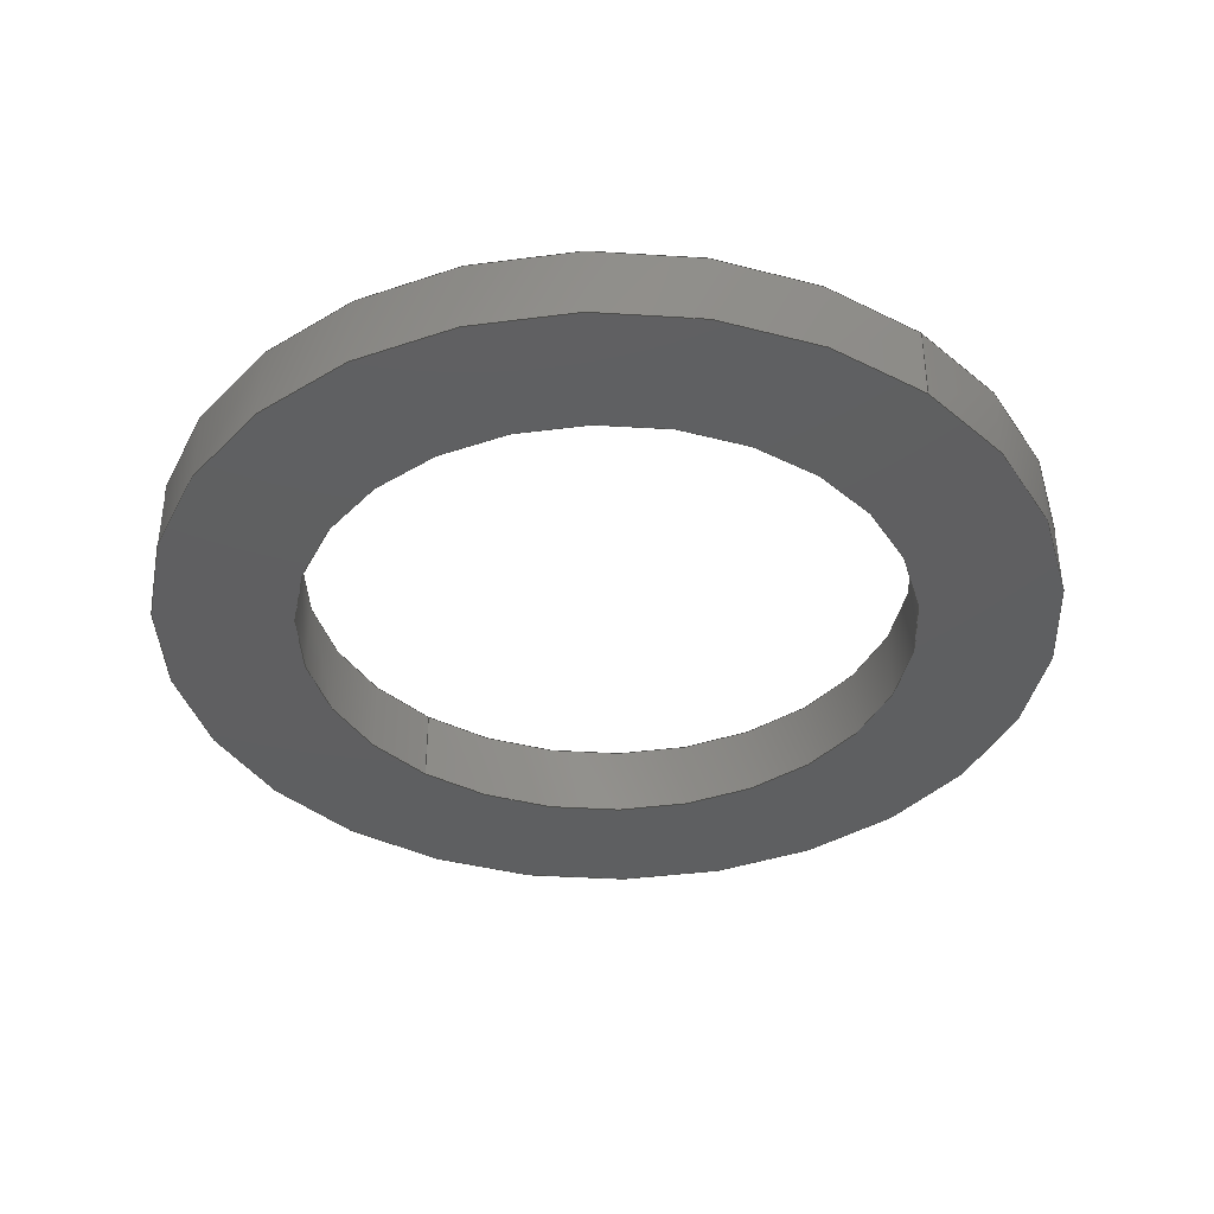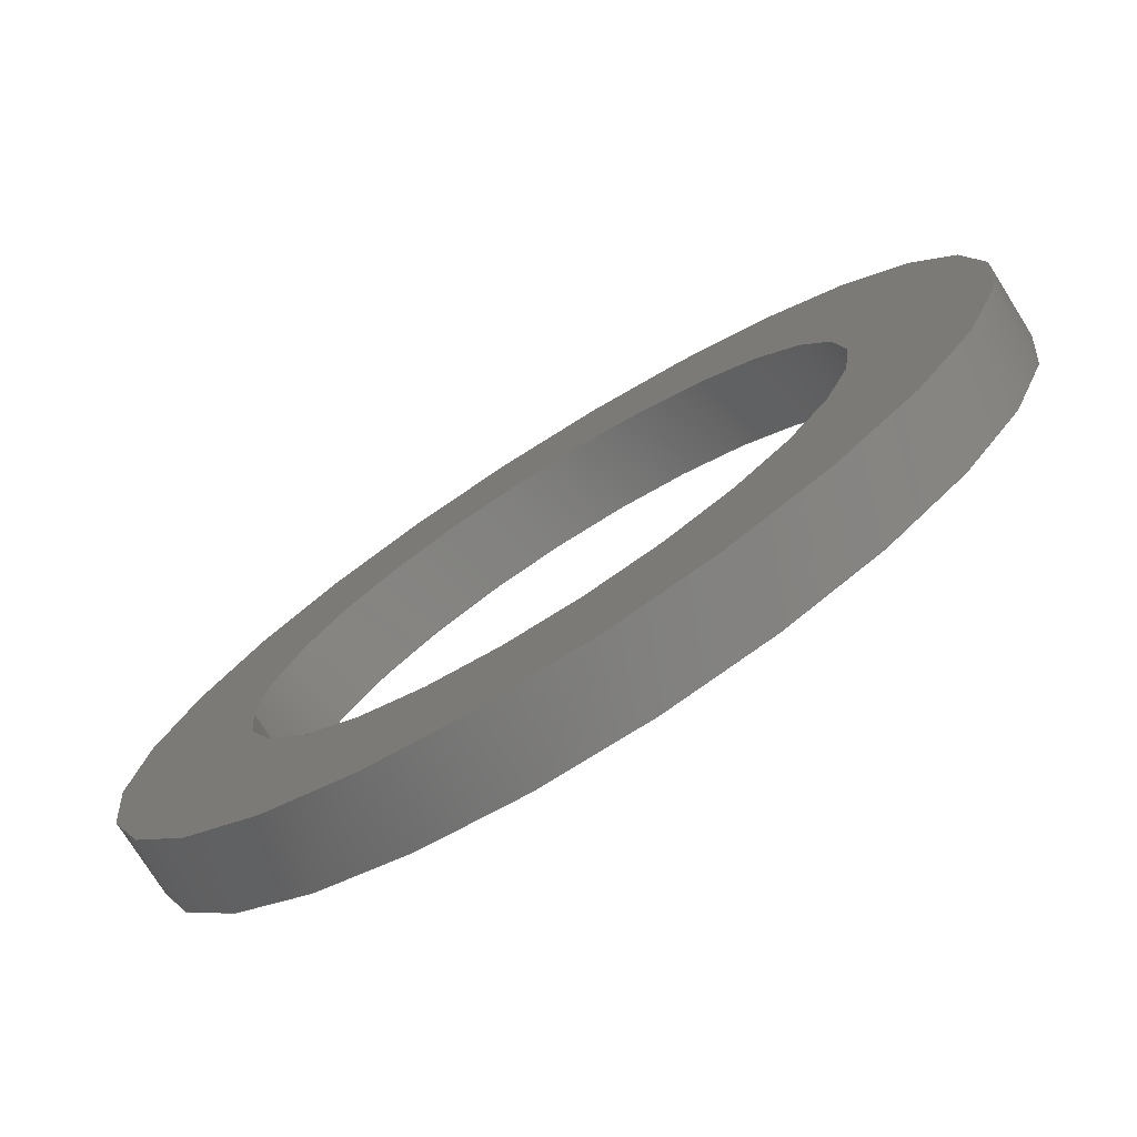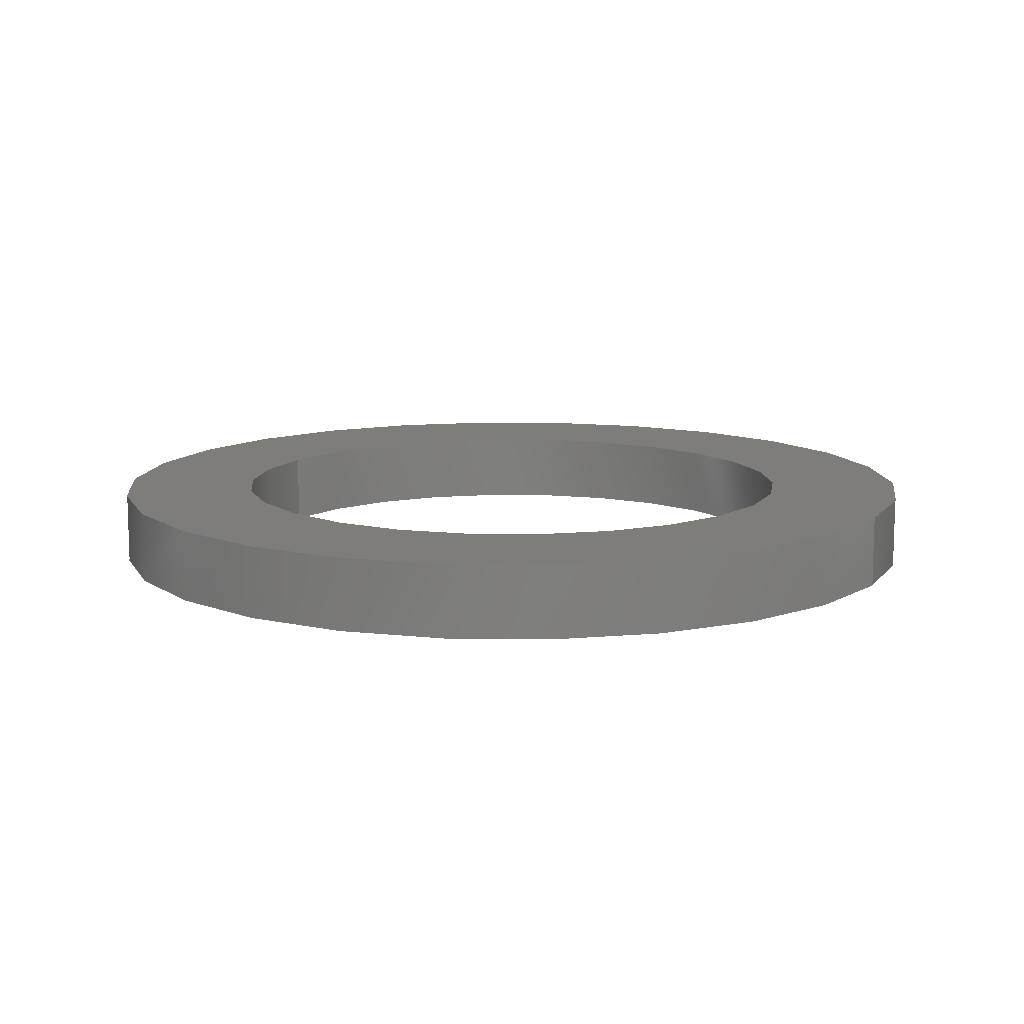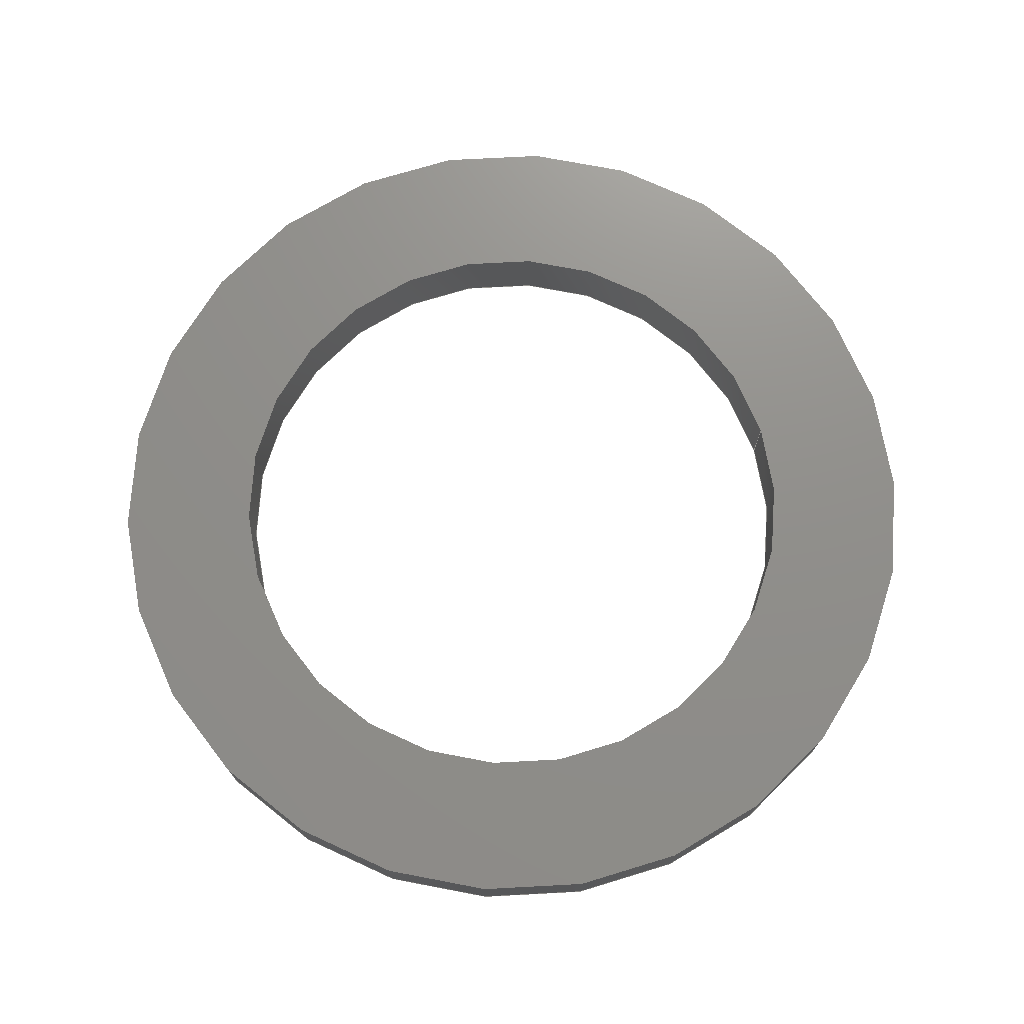
<metadata>
{"format":"step","ext":"step","renderer":"f3d","projection":"perspective","resolution":1024,"background":"white","views":[{"elev":-38.6,"azim":50.9,"up":"+Z"},{"elev":-76.5,"azim":32.1,"up":"+Y"},{"elev":11.3,"azim":29.3,"up":"+Z"},{"elev":73.0,"azim":-16.9,"up":"+Z"}]}
</metadata>
<code>
ISO-10303-21;
DATA;
#1 = FACE_BOUND ( 'NONE', #38, .T. ) ;
#2 = LINE ( 'NONE', #126, #132 ) ;
#3 = PLANE ( 'NONE',  #72 ) ;
#4 =( GEOMETRIC_REPRESENTATION_CONTEXT ( 3 ) GLOBAL_UNCERTAINTY_ASSIGNED_CONTEXT ( ( #114 ) ) GLOBAL_UNIT_ASSIGNED_CONTEXT ( ( #160, #87, #125 ) ) REPRESENTATION_CONTEXT ( 'NONE', 'WORKASPACE' ) );
#5 = PRODUCT_DEFINITION_SHAPE ( 'NONE', 'NONE',  #35 ) ;
#6 =( LENGTH_UNIT ( ) NAMED_UNIT ( * ) SI_UNIT ( .MILLI., .METRE. ) );
#7 = STYLED_ITEM ( 'NONE', ( #203 ), #199 ) ;
#8 = DIRECTION ( 'NONE',  ( -0, -0, -1 ) ) ;
#9 = FACE_OUTER_BOUND ( 'NONE', #64, .T. ) ;
#10 = CARTESIAN_POINT ( 'NONE',  ( -38.16, 7.929, 1 ) ) ;
#11 = ORIENTED_EDGE ( 'NONE', *, *, #116, .F. ) ;
#12 = VERTEX_POINT ( 'NONE', #194 ) ;
#13 = EDGE_CURVE ( 'NONE', #138, #179, #156, .T. ) ;
#14 = CARTESIAN_POINT ( 'NONE',  ( -32.16, 7.929, 0 ) ) ;
#15 = DIRECTION ( 'NONE',  ( -0, -0, -1 ) ) ;
#16 = DIRECTION ( 'NONE',  ( 0, 0, 1 ) ) ;
#17 = DIRECTION ( 'NONE',  ( 0, 0, 1 ) ) ;
#18 = CIRCLE ( 'NONE', #146, 4.125 ) ;
#19 = SURFACE_SIDE_STYLE ('',( #20 ) ) ;
#20 = SURFACE_STYLE_FILL_AREA ( #86 ) ;
#21 = MECHANICAL_DESIGN_GEOMETRIC_PRESENTATION_REPRESENTATION (  '', ( #205 ), #4 ) ;
#22 = EDGE_LOOP ( 'NONE', ( #110, #178 ) ) ;
#23 = CARTESIAN_POINT ( 'NONE',  ( -36.28, 7.929, 1 ) ) ;
#24 = ADVANCED_FACE ( 'NONE', ( #9 ), #210, .T. ) ;
#25 = EDGE_LOOP ( 'NONE', ( #204, #208, #60, #92 ) ) ;
#26 = APPLICATION_PROTOCOL_DEFINITION ( 'draft international standard', 'automotive_design', 1998, #174 ) ;
#27 = AXIS2_PLACEMENT_3D ( 'NONE', #69, #16, #197 ) ;
#28 = ORIENTED_EDGE ( 'NONE', *, *, #159, .T. ) ;
#29 = ORIENTED_EDGE ( 'NONE', *, *, #131, .T. ) ;
#30 = FACE_OUTER_BOUND ( 'NONE', #183, .T. ) ;
#31 = ADVANCED_FACE ( 'NONE', ( #152 ), #115, .F. ) ;
#32 = DIRECTION ( 'NONE',  ( 1, 0, 0 ) ) ;
#33 = DIRECTION ( 'NONE',  ( 1, 0, 0 ) ) ;
#34 =( NAMED_UNIT ( * ) PLANE_ANGLE_UNIT ( ) SI_UNIT ( $, .RADIAN. ) );
#35 = PRODUCT_DEFINITION ( 'UNKNOWN', '', #144, #39 ) ;
#36 =( NAMED_UNIT ( * ) PLANE_ANGLE_UNIT ( ) SI_UNIT ( $, .RADIAN. ) );
#37 = SURFACE_STYLE_USAGE ( .BOTH. , #19 ) ;
#38 = EDGE_LOOP ( 'NONE', ( #62, #130 ) ) ;
#39 = PRODUCT_DEFINITION_CONTEXT ( 'detailed design', #59, 'design' ) ;
#40 = CARTESIAN_POINT ( 'NONE',  ( -32.16, 7.929, 1 ) ) ;
#41 = EDGE_CURVE ( 'NONE', #134, #58, #95, .T. ) ;
#42 = DIRECTION ( 'NONE',  ( -0, -0, -1 ) ) ;
#43 = PRODUCT_CONTEXT ( 'NONE', #174, 'mechanical' ) ;
#44 = AXIS2_PLACEMENT_3D ( 'NONE', #166, #8, #181 ) ;
#45 = DIRECTION ( 'NONE',  ( -0, -0, -1 ) ) ;
#46 = CIRCLE ( 'NONE', #107, 4.125 ) ;
#47 = CYLINDRICAL_SURFACE ( 'NONE', #207, 4.125 ) ;
#48 = UNCERTAINTY_MEASURE_WITH_UNIT (LENGTH_MEASURE( 1e-05 ), #57, 'distance_accuracy_value', 'NONE');
#49 = DIRECTION ( 'NONE',  ( -0, -0, -1 ) ) ;
#50 = CARTESIAN_POINT ( 'NONE',  ( -32.16, 7.929, 0 ) ) ;
#51 = CARTESIAN_POINT ( 'NONE',  ( -32.16, 7.929, 0 ) ) ;
#52 = DIRECTION ( 'NONE',  ( -0, -0, -1 ) ) ;
#53 = EDGE_CURVE ( 'NONE', #61, #138, #65, .T. ) ;
#54 = CARTESIAN_POINT ( 'NONE',  ( -26.16, 7.929, 1 ) ) ;
#55 = CLOSED_SHELL ( 'NONE', ( #103, #24, #88, #161, #214, #31 ) ) ;
#56 = SURFACE_SIDE_STYLE ('',( #143 ) ) ;
#57 =( LENGTH_UNIT ( ) NAMED_UNIT ( * ) SI_UNIT ( .MILLI., .METRE. ) );
#58 = VERTEX_POINT ( 'NONE', #76 ) ;
#59 = APPLICATION_CONTEXT ( 'automotive_design' ) ;
#60 = ORIENTED_EDGE ( 'NONE', *, *, #53, .T. ) ;
#61 = VERTEX_POINT ( 'NONE', #117 ) ;
#62 = ORIENTED_EDGE ( 'NONE', *, *, #191, .T. ) ;
#63 = VECTOR ( 'NONE', #45, 1000 ) ;
#64 = EDGE_LOOP ( 'NONE', ( #11, #79, #29, #192 ) ) ;
#65 = LINE ( 'NONE', #10, #91 ) ;
#66 = DIRECTION ( 'NONE',  ( 1, 0, -0 ) ) ;
#67 = PRESENTATION_STYLE_ASSIGNMENT (( #37 ) ) ;
#68 = DIRECTION ( 'NONE',  ( -0, -0, -1 ) ) ;
#69 = CARTESIAN_POINT ( 'NONE',  ( 0, 0, 0 ) ) ;
#70 = DIRECTION ( 'NONE',  ( 1, 0, 0 ) ) ;
#71 = COLOUR_RGB ( '',0.7922, 0.8196, 0.9333 ) ;
#72 = AXIS2_PLACEMENT_3D ( 'NONE', #14, #187, #66 ) ;
#73 = ORIENTED_EDGE ( 'NONE', *, *, #191, .F. ) ;
#74 = EDGE_CURVE ( 'NONE', #206, #179, #167, .T. ) ;
#75 = ADVANCED_BREP_SHAPE_REPRESENTATION ( 'washer_1mm', ( #199, #27 ), #96 ) ;
#76 = CARTESIAN_POINT ( 'NONE',  ( -36.28, 7.929, 0 ) ) ;
#77 = DIRECTION ( 'NONE',  ( 1, 0, 0 ) ) ;
#78 = ORIENTED_EDGE ( 'NONE', *, *, #163, .T. ) ;
#79 = ORIENTED_EDGE ( 'NONE', *, *, #74, .T. ) ;
#80 = CARTESIAN_POINT ( 'NONE',  ( -32.16, 7.929, 0 ) ) ;
#81 = DIRECTION ( 'NONE',  ( -1, 0, 0 ) ) ;
#82 = EDGE_CURVE ( 'NONE', #135, #134, #148, .T. ) ;
#83 = CARTESIAN_POINT ( 'NONE',  ( -32.16, 7.929, 0 ) ) ;
#84 = DIRECTION ( 'NONE',  ( 1, 0, 0 ) ) ;
#85 = PRESENTATION_LAYER_ASSIGNMENT (  '', '', ( #7 ) ) ;
#86 = FILL_AREA_STYLE ('',( #109 ) ) ;
#87 =( NAMED_UNIT ( * ) PLANE_ANGLE_UNIT ( ) SI_UNIT ( $, .RADIAN. ) );
#88 = ADVANCED_FACE ( 'NONE', ( #30, #149 ), #212, .T. ) ;
#89 = CIRCLE ( 'NONE', #106, 6 ) ;
#90 = UNCERTAINTY_MEASURE_WITH_UNIT (LENGTH_MEASURE( 1e-05 ), #6, 'distance_accuracy_value', 'NONE');
#91 = VECTOR ( 'NONE', #49, 1000 ) ;
#92 = ORIENTED_EDGE ( 'NONE', *, *, #13, .T. ) ;
#93 = ORIENTED_EDGE ( 'NONE', *, *, #41, .T. ) ;
#94 = DIRECTION ( 'NONE',  ( 1, 0, -0 ) ) ;
#95 = LINE ( 'NONE', #23, #63 ) ;
#96 =( GEOMETRIC_REPRESENTATION_CONTEXT ( 3 ) GLOBAL_UNCERTAINTY_ASSIGNED_CONTEXT ( ( #90 ) ) GLOBAL_UNIT_ASSIGNED_CONTEXT ( ( #6, #36, #108 ) ) REPRESENTATION_CONTEXT ( 'NONE', 'WORKASPACE' ) );
#97 = ORIENTED_EDGE ( 'NONE', *, *, #82, .F. ) ;
#98 = EDGE_CURVE ( 'NONE', #61, #206, #164, .T. ) ;
#99 = CARTESIAN_POINT ( 'NONE',  ( -32.16, 7.929, 1 ) ) ;
#100 = CIRCLE ( 'NONE', #185, 6 ) ;
#101 = FILL_AREA_STYLE_COLOUR ( '', #137 ) ;
#102 = PRESENTATION_LAYER_ASSIGNMENT (  '', '', ( #205 ) ) ;
#103 = ADVANCED_FACE ( 'NONE', ( #196 ), #47, .F. ) ;
#104 = CARTESIAN_POINT ( 'NONE',  ( -32.16, 7.929, 1 ) ) ;
#105 = DIRECTION ( 'NONE',  ( 0, 0, 1 ) ) ;
#106 = AXIS2_PLACEMENT_3D ( 'NONE', #170, #171, #201 ) ;
#107 = AXIS2_PLACEMENT_3D ( 'NONE', #50, #124, #70 ) ;
#108 =( NAMED_UNIT ( * ) SI_UNIT ( $, .STERADIAN. ) SOLID_ANGLE_UNIT ( ) );
#109 = FILL_AREA_STYLE_COLOUR ( '', #71 ) ;
#110 = ORIENTED_EDGE ( 'NONE', *, *, #13, .F. ) ;
#111 = PRODUCT_RELATED_PRODUCT_CATEGORY ( 'part', '', ( #121 ) ) ;
#112 = CIRCLE ( 'NONE', #169, 4.125 ) ;
#113 = DIRECTION ( 'NONE',  ( 0, 0, 1 ) ) ;
#114 = UNCERTAINTY_MEASURE_WITH_UNIT (LENGTH_MEASURE( 1e-05 ), #160, 'distance_accuracy_value', 'NONE');
#115 = CYLINDRICAL_SURFACE ( 'NONE', #44, 4.125 ) ;
#116 = EDGE_CURVE ( 'NONE', #206, #61, #89, .T. ) ;
#117 = CARTESIAN_POINT ( 'NONE',  ( -38.16, 7.929, 1 ) ) ;
#118 = MECHANICAL_DESIGN_GEOMETRIC_PRESENTATION_REPRESENTATION (  '', ( #7 ), #173 ) ;
#119 = CARTESIAN_POINT ( 'NONE',  ( -32.16, 7.929, 1 ) ) ;
#120 = DIRECTION ( 'NONE',  ( -0, -0, -1 ) ) ;
#121 = PRODUCT ( 'washer_1mm', 'washer_1mm', '', ( #43 ) ) ;
#122 = EDGE_CURVE ( 'NONE', #12, #58, #112, .T. ) ;
#123 = VECTOR ( 'NONE', #120, 1000 ) ;
#124 = DIRECTION ( 'NONE',  ( 0, 0, 1 ) ) ;
#125 =( NAMED_UNIT ( * ) SI_UNIT ( $, .STERADIAN. ) SOLID_ANGLE_UNIT ( ) );
#126 = CARTESIAN_POINT ( 'NONE',  ( -28.03, 7.929, 1 ) ) ;
#127 = SURFACE_STYLE_USAGE ( .BOTH. , #56 ) ;
#128 = CARTESIAN_POINT ( 'NONE',  ( -32.16, 7.929, 1 ) ) ;
#129 = CYLINDRICAL_SURFACE ( 'NONE', #209, 6 ) ;
#130 = ORIENTED_EDGE ( 'NONE', *, *, #122, .T. ) ;
#131 = EDGE_CURVE ( 'NONE', #179, #138, #100, .T. ) ;
#132 = VECTOR ( 'NONE', #68, 1000 ) ;
#133 = DIRECTION ( 'NONE',  ( 0, 0, 1 ) ) ;
#134 = VERTEX_POINT ( 'NONE', #155 ) ;
#135 = VERTEX_POINT ( 'NONE', #157 ) ;
#136 = DIRECTION ( 'NONE',  ( 1, 0, 0 ) ) ;
#137 = COLOUR_RGB ( '',0.7922, 0.8196, 0.9333 ) ;
#138 = VERTEX_POINT ( 'NONE', #154 ) ;
#139 = APPLICATION_PROTOCOL_DEFINITION ( 'draft international standard', 'automotive_design', 1998, #59 ) ;
#140 = CARTESIAN_POINT ( 'NONE',  ( -32.16, 7.929, 1 ) ) ;
#141 = FACE_OUTER_BOUND ( 'NONE', #22, .T. ) ;
#142 = DIRECTION ( 'NONE',  ( 0, 0, 1 ) ) ;
#143 = SURFACE_STYLE_FILL_AREA ( #172 ) ;
#144 = PRODUCT_DEFINITION_FORMATION_WITH_SPECIFIED_SOURCE ( 'ANY', '', #121, .NOT_KNOWN. ) ;
#145 = AXIS2_PLACEMENT_3D ( 'NONE', #80, #133, #77 ) ;
#146 = AXIS2_PLACEMENT_3D ( 'NONE', #140, #105, #33 ) ;
#147 = EDGE_LOOP ( 'NONE', ( #211, #97 ) ) ;
#148 = CIRCLE ( 'NONE', #175, 4.125 ) ;
#149 = FACE_BOUND ( 'NONE', #147, .T. ) ;
#150 = DIRECTION ( 'NONE',  ( 0, 0, 1 ) ) ;
#151 = EDGE_LOOP ( 'NONE', ( #78, #28, #73, #190 ) ) ;
#152 = FACE_OUTER_BOUND ( 'NONE', #180, .T. ) ;
#153 = DIRECTION ( 'NONE',  ( -1, 0, 0 ) ) ;
#154 = CARTESIAN_POINT ( 'NONE',  ( -38.16, 7.929, 0 ) ) ;
#155 = CARTESIAN_POINT ( 'NONE',  ( -36.28, 7.929, 1 ) ) ;
#156 = CIRCLE ( 'NONE', #145, 6 ) ;
#157 = CARTESIAN_POINT ( 'NONE',  ( -28.03, 7.929, 1 ) ) ;
#158 = AXIS2_PLACEMENT_3D ( 'NONE', #182, #150, #136 ) ;
#159 = EDGE_CURVE ( 'NONE', #135, #12, #2, .T. ) ;
#160 =( LENGTH_UNIT ( ) NAMED_UNIT ( * ) SI_UNIT ( .MILLI., .METRE. ) );
#161 = ADVANCED_FACE ( 'NONE', ( #141, #1 ), #3, .F. ) ;
#162 = DIRECTION ( 'NONE',  ( 1, 0, 0 ) ) ;
#163 = EDGE_CURVE ( 'NONE', #134, #135, #18, .T. ) ;
#164 = CIRCLE ( 'NONE', #158, 6 ) ;
#165 = ORIENTED_EDGE ( 'NONE', *, *, #159, .F. ) ;
#166 = CARTESIAN_POINT ( 'NONE',  ( -32.16, 7.929, 1 ) ) ;
#167 = LINE ( 'NONE', #168, #123 ) ;
#168 = CARTESIAN_POINT ( 'NONE',  ( -26.16, 7.929, 1 ) ) ;
#169 = AXIS2_PLACEMENT_3D ( 'NONE', #83, #17, #84 ) ;
#170 = CARTESIAN_POINT ( 'NONE',  ( -32.16, 7.929, 1 ) ) ;
#171 = DIRECTION ( 'NONE',  ( 0, 0, 1 ) ) ;
#172 = FILL_AREA_STYLE ('',( #101 ) ) ;
#173 =( GEOMETRIC_REPRESENTATION_CONTEXT ( 3 ) GLOBAL_UNCERTAINTY_ASSIGNED_CONTEXT ( ( #48 ) ) GLOBAL_UNIT_ASSIGNED_CONTEXT ( ( #57, #34, #202 ) ) REPRESENTATION_CONTEXT ( 'NONE', 'WORKASPACE' ) );
#174 = APPLICATION_CONTEXT ( 'automotive_design' ) ;
#175 = AXIS2_PLACEMENT_3D ( 'NONE', #40, #184, #162 ) ;
#176 = ORIENTED_EDGE ( 'NONE', *, *, #122, .F. ) ;
#177 = AXIS2_PLACEMENT_3D ( 'NONE', #119, #113, #94 ) ;
#178 = ORIENTED_EDGE ( 'NONE', *, *, #131, .F. ) ;
#179 = VERTEX_POINT ( 'NONE', #200 ) ;
#180 = EDGE_LOOP ( 'NONE', ( #165, #193, #93, #176 ) ) ;
#181 = DIRECTION ( 'NONE',  ( -1, 0, 0 ) ) ;
#182 = CARTESIAN_POINT ( 'NONE',  ( -32.16, 7.929, 1 ) ) ;
#183 = EDGE_LOOP ( 'NONE', ( #198, #213 ) ) ;
#184 = DIRECTION ( 'NONE',  ( 0, 0, 1 ) ) ;
#185 = AXIS2_PLACEMENT_3D ( 'NONE', #51, #142, #32 ) ;
#186 = FACE_OUTER_BOUND ( 'NONE', #25, .T. ) ;
#187 = DIRECTION ( 'NONE',  ( 0, 0, 1 ) ) ;
#188 = AXIS2_PLACEMENT_3D ( 'NONE', #99, #42, #153 ) ;
#189 = DIRECTION ( 'NONE',  ( -1, 0, 0 ) ) ;
#190 = ORIENTED_EDGE ( 'NONE', *, *, #41, .F. ) ;
#191 = EDGE_CURVE ( 'NONE', #58, #12, #46, .T. ) ;
#192 = ORIENTED_EDGE ( 'NONE', *, *, #53, .F. ) ;
#193 = ORIENTED_EDGE ( 'NONE', *, *, #82, .T. ) ;
#194 = CARTESIAN_POINT ( 'NONE',  ( -28.03, 7.929, 0 ) ) ;
#195 = SHAPE_DEFINITION_REPRESENTATION ( #5, #75 ) ;
#196 = FACE_OUTER_BOUND ( 'NONE', #151, .T. ) ;
#197 = DIRECTION ( 'NONE',  ( 1, 0, 0 ) ) ;
#198 = ORIENTED_EDGE ( 'NONE', *, *, #98, .T. ) ;
#199 = MANIFOLD_SOLID_BREP ( 'Boss-Extrude1', #55 ) ;
#200 = CARTESIAN_POINT ( 'NONE',  ( -26.16, 7.929, 0 ) ) ;
#201 = DIRECTION ( 'NONE',  ( 1, 0, 0 ) ) ;
#202 =( NAMED_UNIT ( * ) SI_UNIT ( $, .STERADIAN. ) SOLID_ANGLE_UNIT ( ) );
#203 = PRESENTATION_STYLE_ASSIGNMENT (( #127 ) ) ;
#204 = ORIENTED_EDGE ( 'NONE', *, *, #74, .F. ) ;
#205 = STYLED_ITEM ( 'NONE', ( #67 ), #75 ) ;
#206 = VERTEX_POINT ( 'NONE', #54 ) ;
#207 = AXIS2_PLACEMENT_3D ( 'NONE', #104, #15, #81 ) ;
#208 = ORIENTED_EDGE ( 'NONE', *, *, #98, .F. ) ;
#209 = AXIS2_PLACEMENT_3D ( 'NONE', #128, #52, #189 ) ;
#210 = CYLINDRICAL_SURFACE ( 'NONE', #188, 6 ) ;
#211 = ORIENTED_EDGE ( 'NONE', *, *, #163, .F. ) ;
#212 = PLANE ( 'NONE',  #177 ) ;
#213 = ORIENTED_EDGE ( 'NONE', *, *, #116, .T. ) ;
#214 = ADVANCED_FACE ( 'NONE', ( #186 ), #129, .T. ) ;
ENDSEC;
END-ISO-10303-21;

</code>
